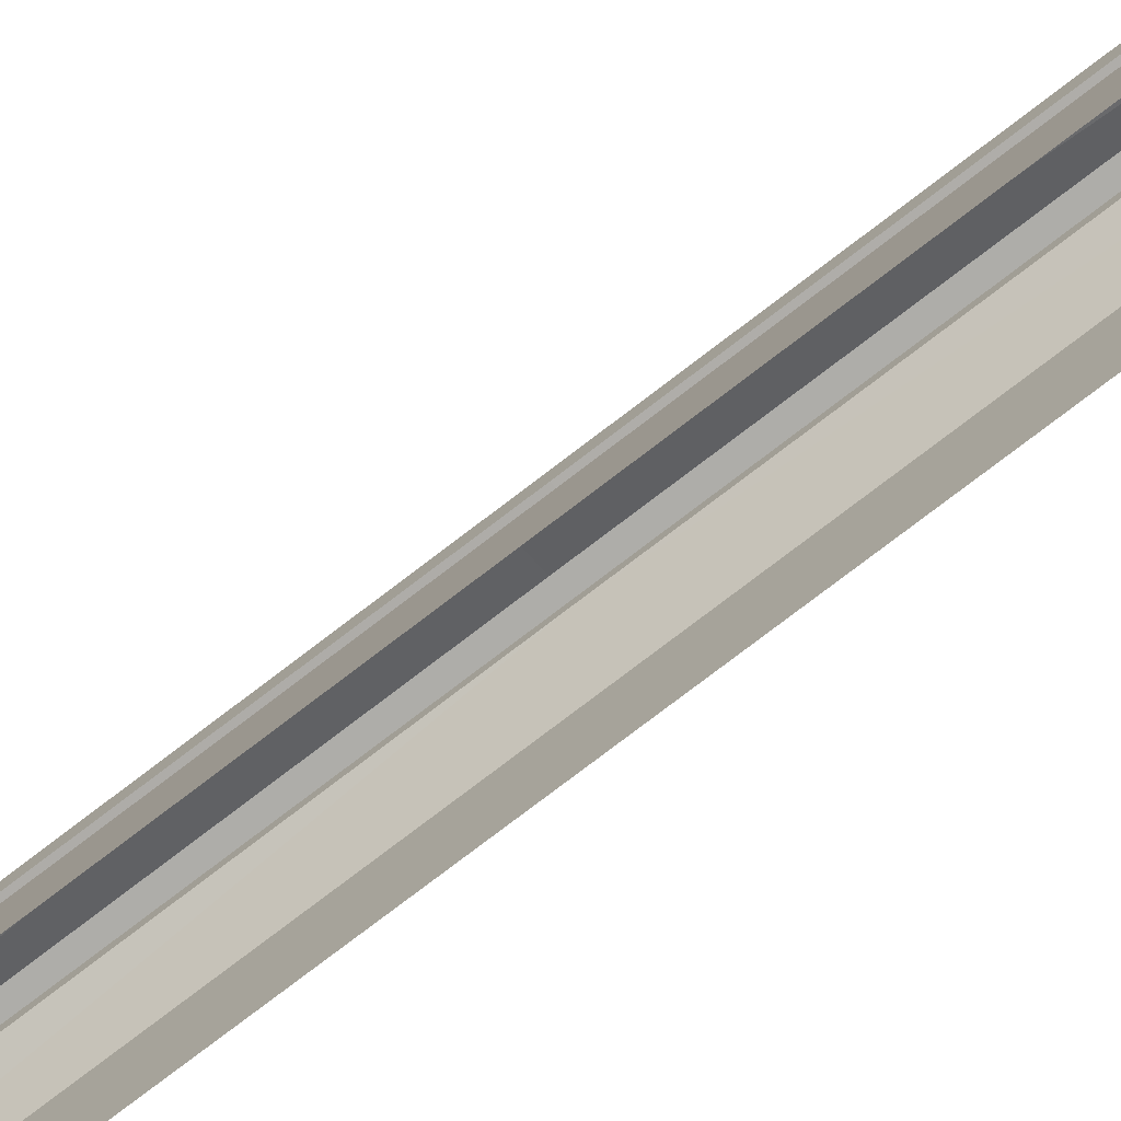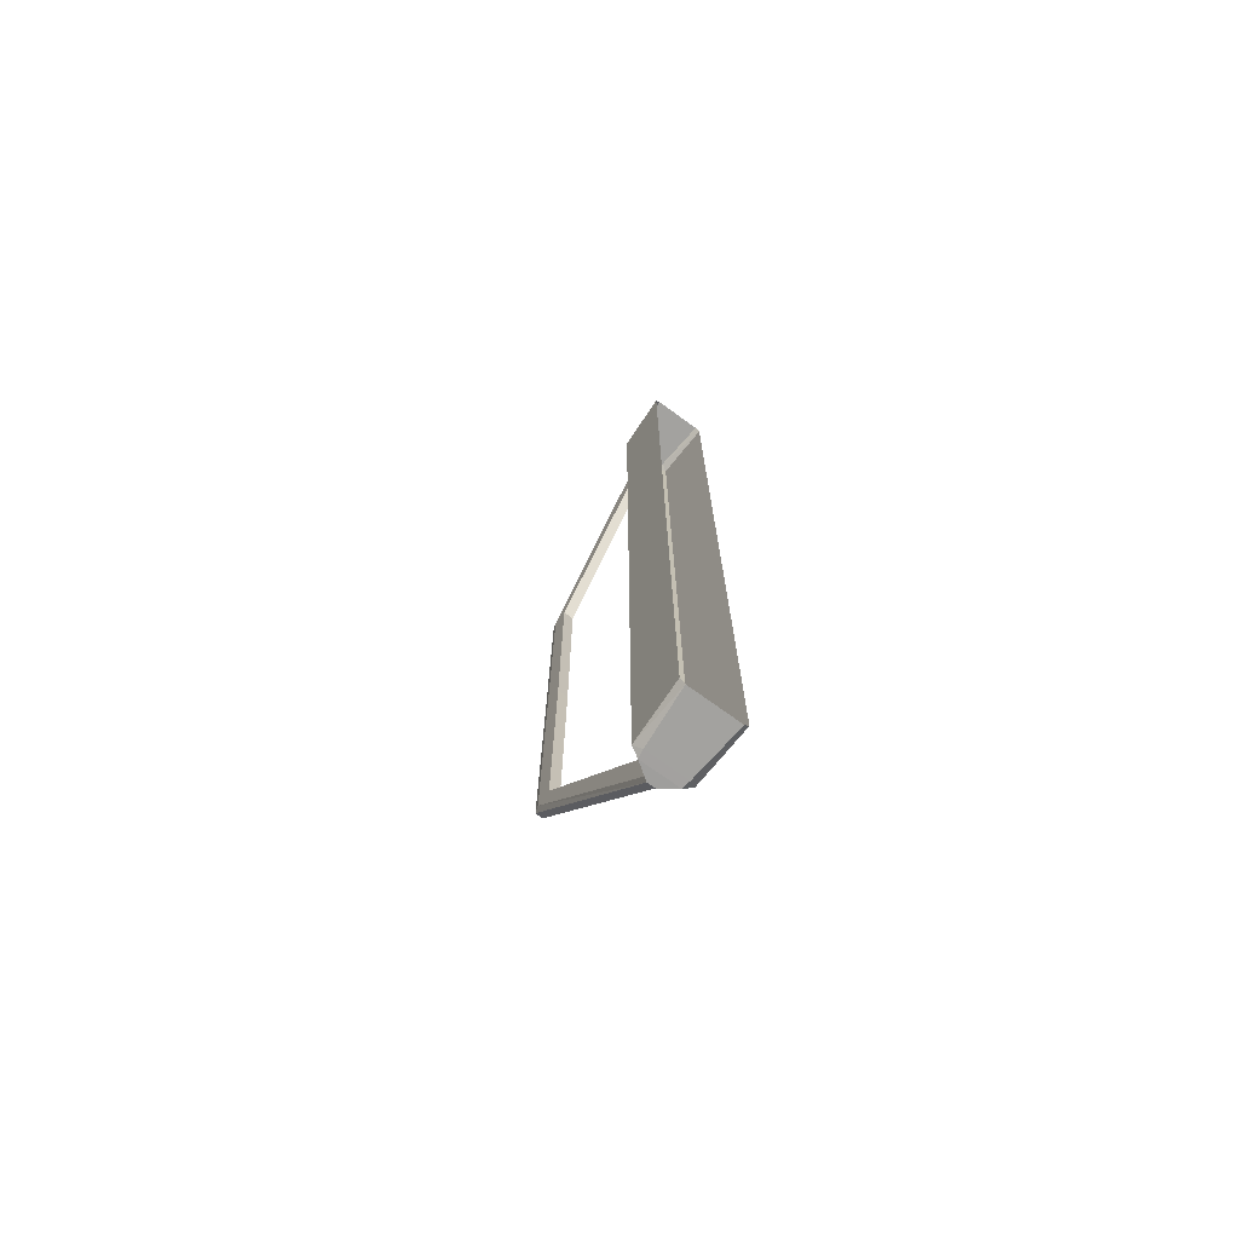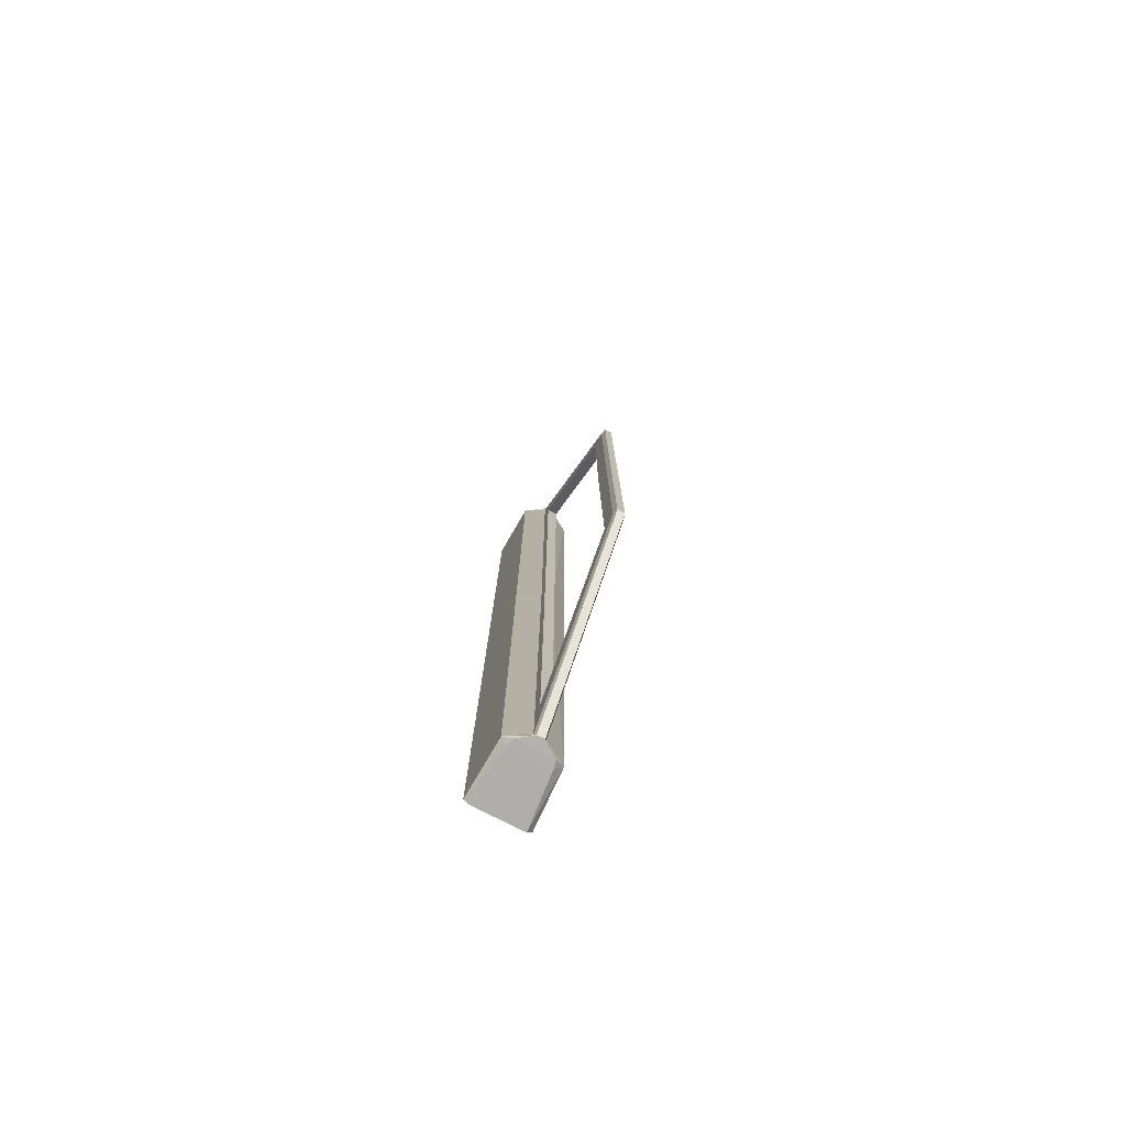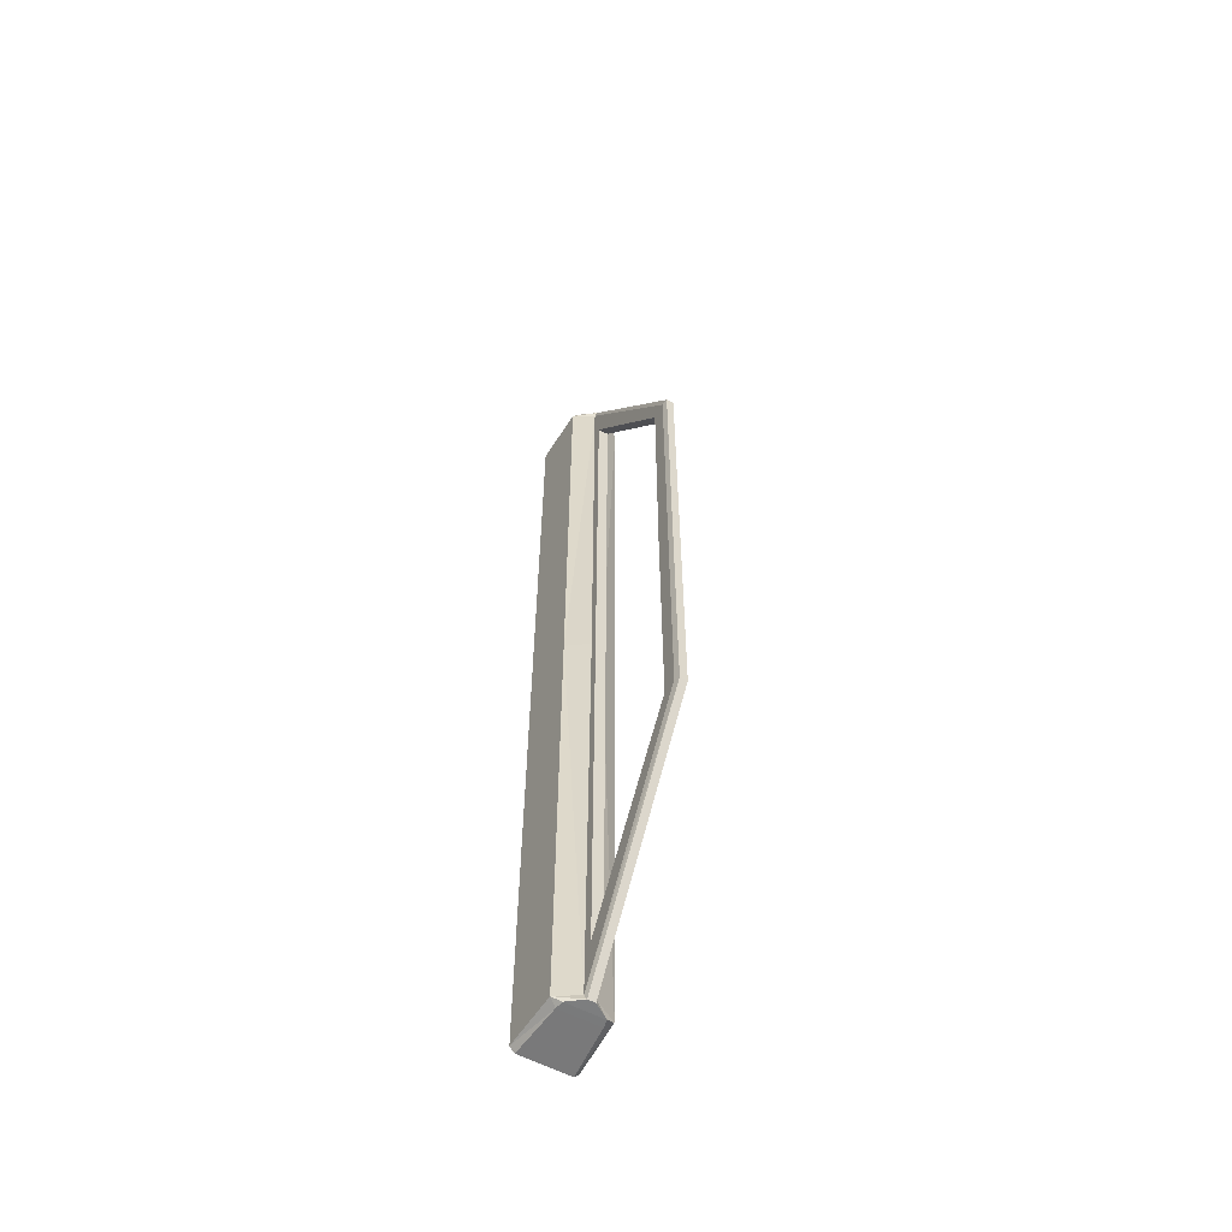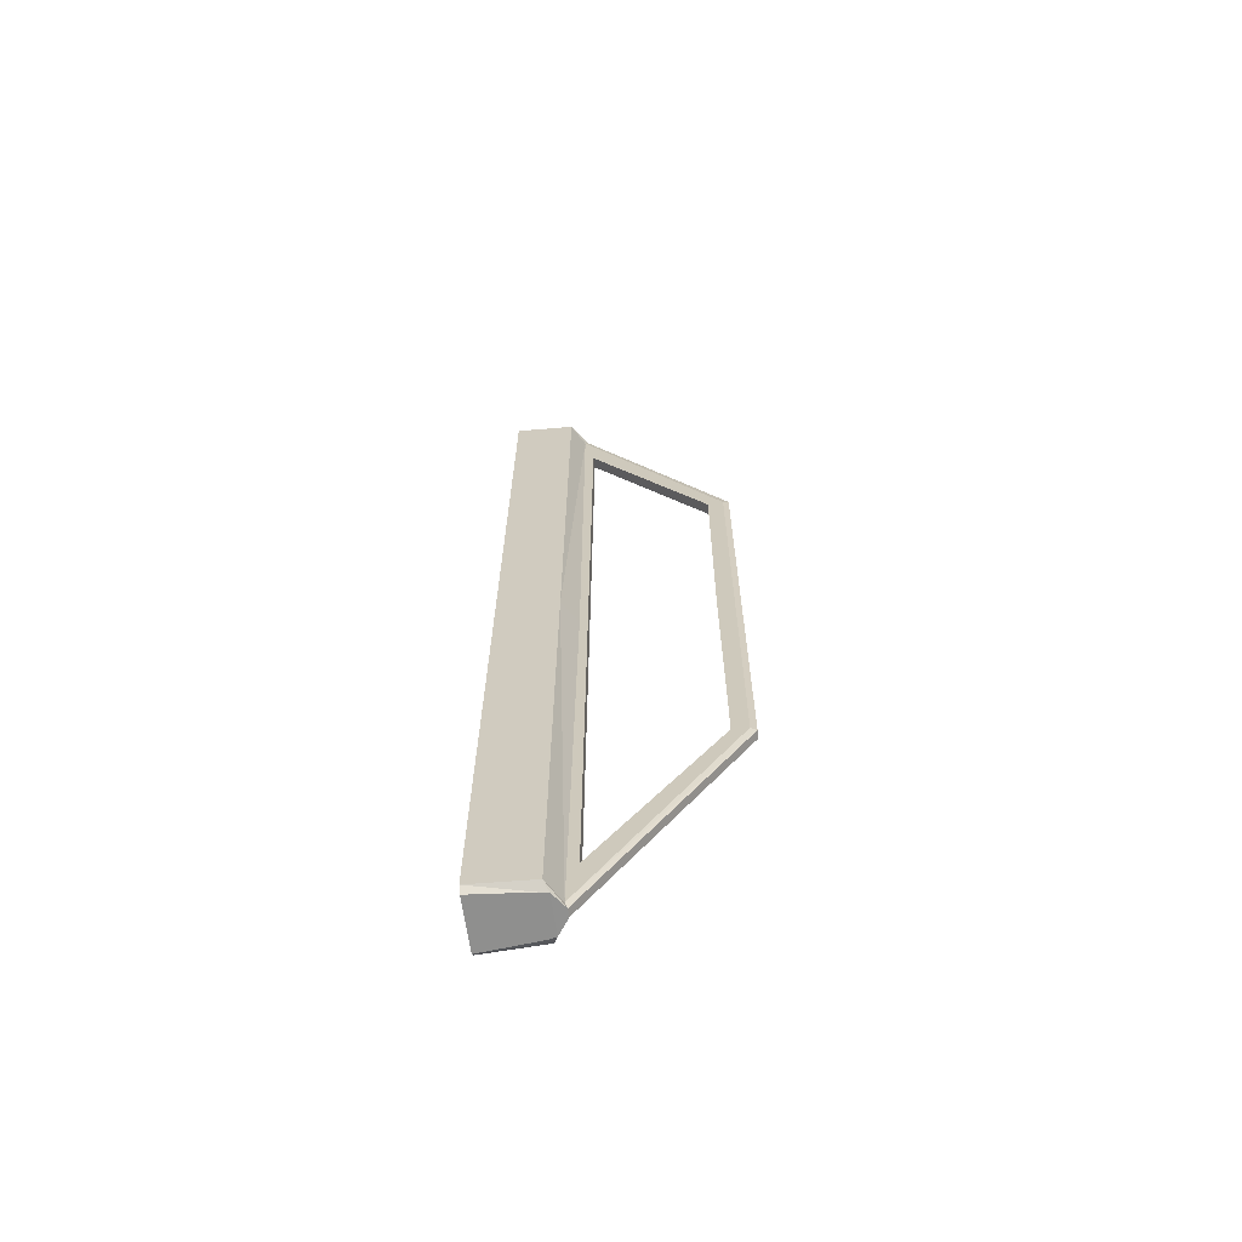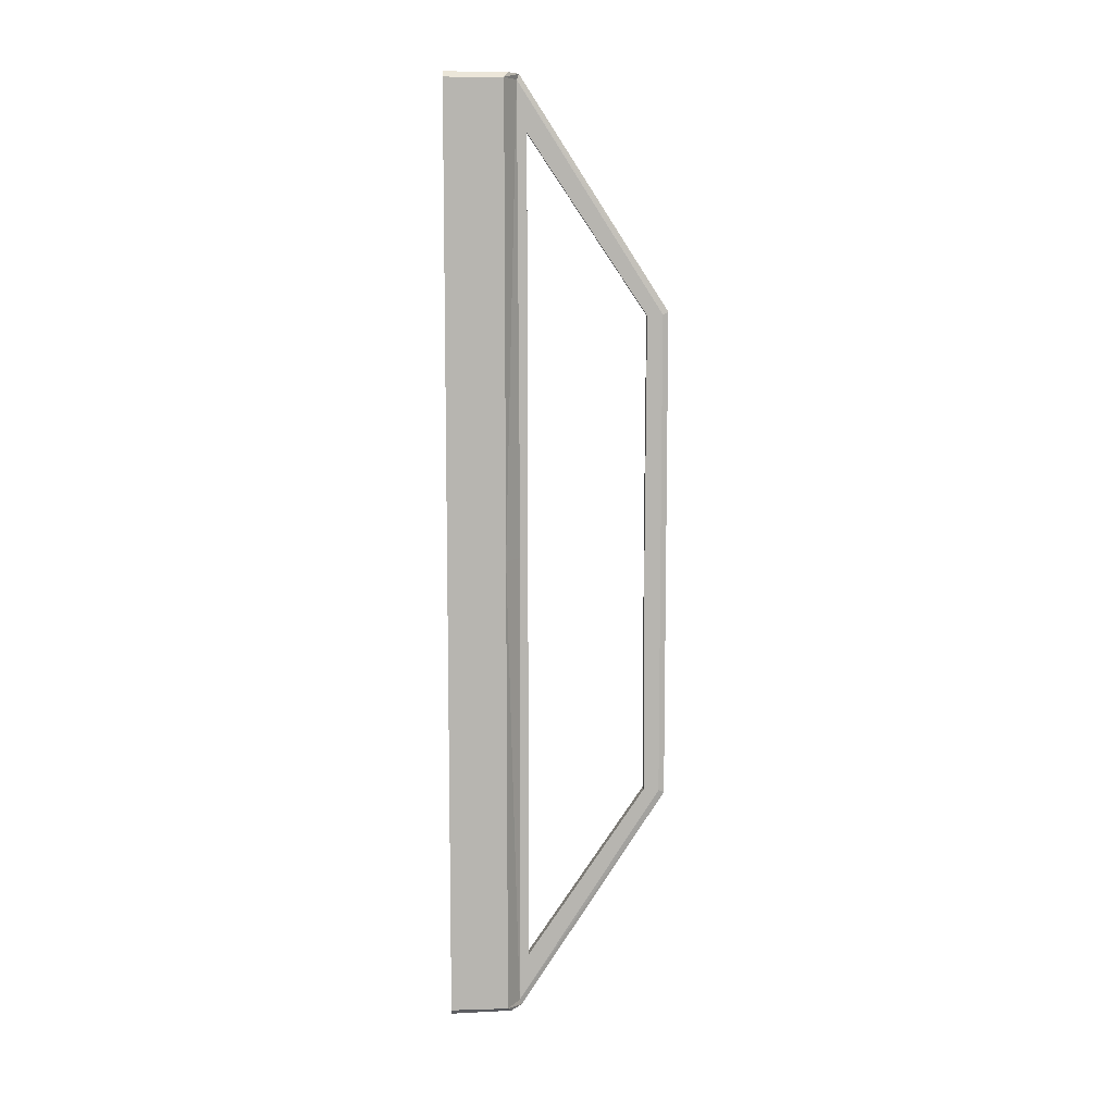
<metadata>
{"format":"obj","ext":"obj","renderer":"f3d","projection":"perspective","resolution":1024,"background":"white","views":[{"elev":-77.1,"azim":127.4,"up":"+Y"},{"elev":-72.5,"azim":-36.0,"up":"+Z"},{"elev":-77.9,"azim":153.0,"up":"+Z"},{"elev":-57.8,"azim":151.1,"up":"+Z"},{"elev":-65.1,"azim":97.8,"up":"+Z"},{"elev":9.2,"azim":88.0,"up":"+Z"}]}
</metadata>
<code>
v -0.1754 0.3869 0
v 0.1803 0.3869 0
v -0.1203 0.4138 -3.14
v -0.1293 0.3597 -3.14
v -0.1754 0.3869 -3.105
v 0.1803 0.3869 -3.105
v 0.1351 0.3602 -3.14
v 0.1251 0.4138 -3.14
v -0.1912 -0 0
v 0.2017 -0 0
v -0.1912 0 -3.103
v -0.1597 0 -3.14
v 0.2017 0 -3.103
v 0.1701 0 -3.14
v -0.03165 0.4833 0
v 0.03915 0.4833 0
v 0.02839 0.4833 -3.138
v 0.03915 0.4694 -3.101
v 0.03915 1.42 0
v 0.02839 1.458 -1.626
v 0.03915 1.42 -1.609
v -0.02089 0.4833 -3.138
v -0.03165 0.4694 -3.101
v -0.03165 1.42 0
v -0.02089 1.458 -1.626
v -0.03165 1.42 -1.609
v 0.03915 0.534 -2.769
v 0.03915 0.534 0
v 0.03915 1.319 -1.601
v 0.03915 1.312 0
v -0.03165 0.534 0
v -0.03165 0.534 -2.769
v -0.03165 1.312 0
v -0.03165 1.319 -1.601
v -0.02627 1.439 0
v 0.03377 1.439 0
v 0.02839 1.458 0
v -0.02089 1.458 0
v -0.1203 0.4138 3.14
v -0.1293 0.3597 3.14
v -0.1754 0.3869 3.105
v 0.1803 0.3869 3.105
v 0.1351 0.3602 3.14
v 0.1251 0.4138 3.14
v -0.1912 -0 3.103
v -0.1597 -0 3.14
v 0.2017 -0 3.103
v 0.1701 -0 3.14
v 0.02839 0.4833 3.138
v 0.03915 0.4694 3.101
v 0.02839 1.458 1.626
v 0.03915 1.42 1.609
v -0.02089 0.4833 3.138
v -0.03165 0.4694 3.101
v -0.02089 1.458 1.626
v -0.03165 1.42 1.609
v 0.03915 0.534 2.769
v 0.03915 1.319 1.601
v -0.03165 0.534 2.769
v -0.03165 1.319 1.601
f 3 5 23 22
f 4 3 8 7
f 5 4 12 11
f 6 8 17 18
f 7 6 13 14
f 18 17 20 21
f 22 23 26 25
f 24 35 38 25 26
f 4 7 14 12
f 2 10 13 6
f 5 11 9 1
f 2 6 18 16
f 8 3 22 17
f 5 1 15 23
f 17 22 25 20
f 3 4 5
f 6 7 8
f 16 18 27 28
f 18 21 29 27
f 21 19 30 29
f 23 15 31 32
f 24 26 34 33
f 26 23 32 34
f 37 36 19 21 20
f 38 37 20 25
f 39 53 54 41
f 40 43 44 39
f 41 45 46 40
f 42 50 49 44
f 43 48 47 42
f 50 52 51 49
f 53 55 56 54
f 24 56 55 38 35
f 40 46 48 43
f 2 42 47 10
f 41 1 9 45
f 2 16 50 42
f 44 49 53 39
f 41 54 15 1
f 49 51 55 53
f 39 41 40
f 42 44 43
f 16 28 57 50
f 50 57 58 52
f 52 58 30 19
f 54 59 31 15
f 24 33 60 56
f 56 60 59 54
f 37 51 52 19 36
f 38 55 51 37
f 29 30 33 34
f 30 58 60 33
f 28 27 32 31
f 27 29 34 32
f 59 60 58 57
f 31 59 57 28

</code>
